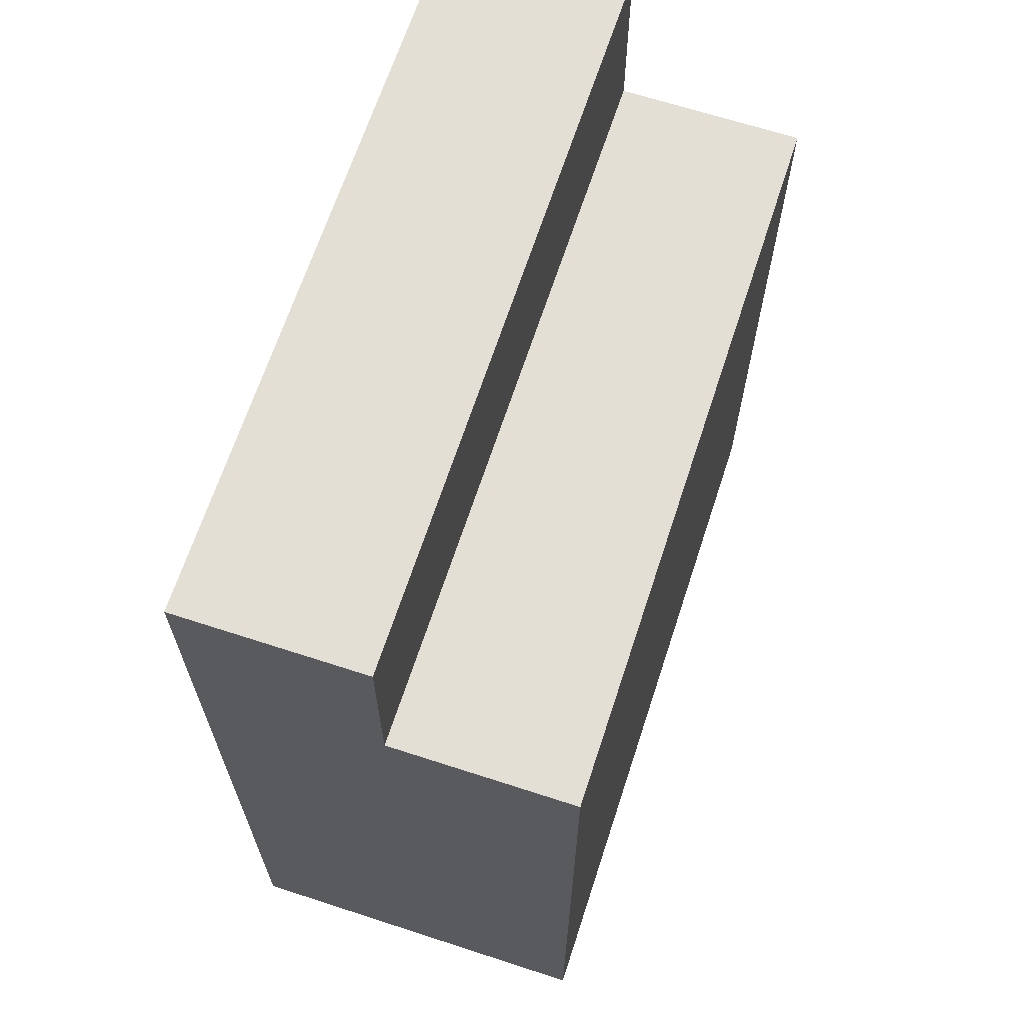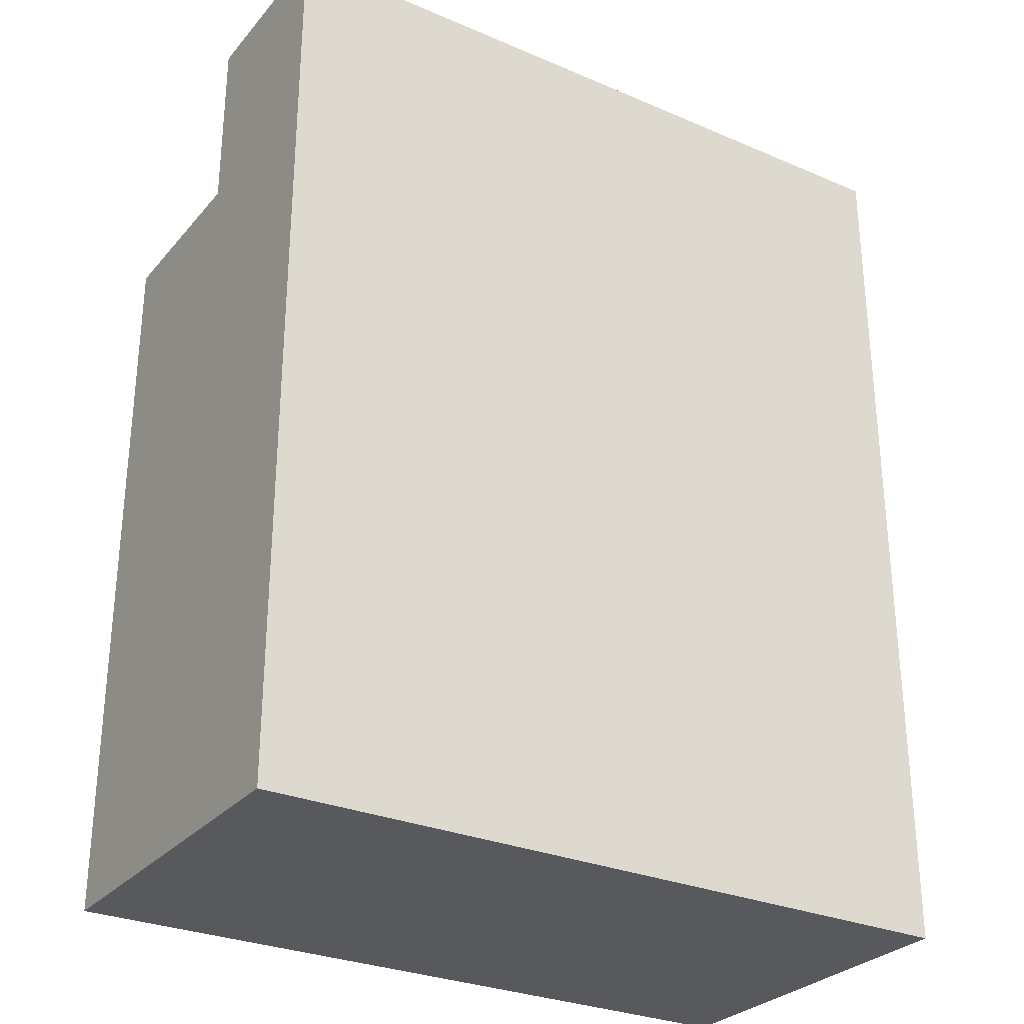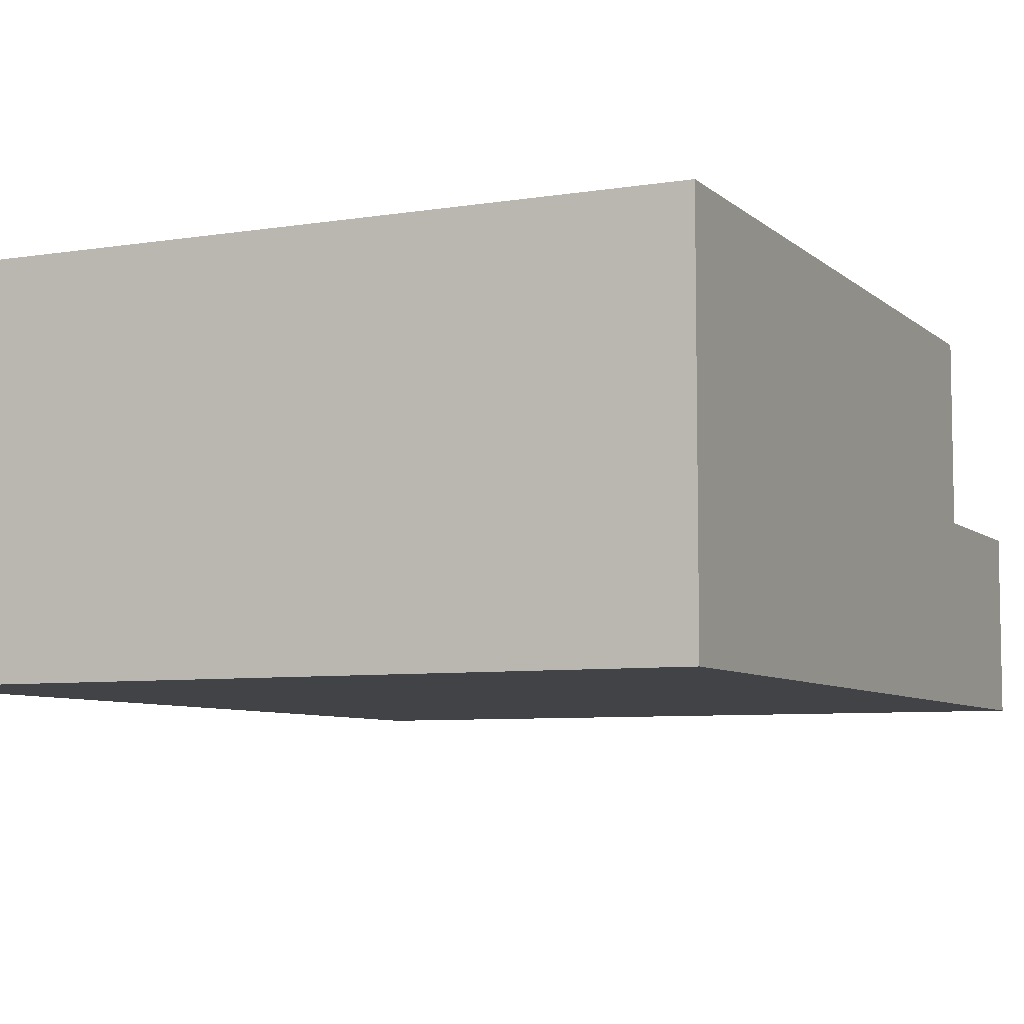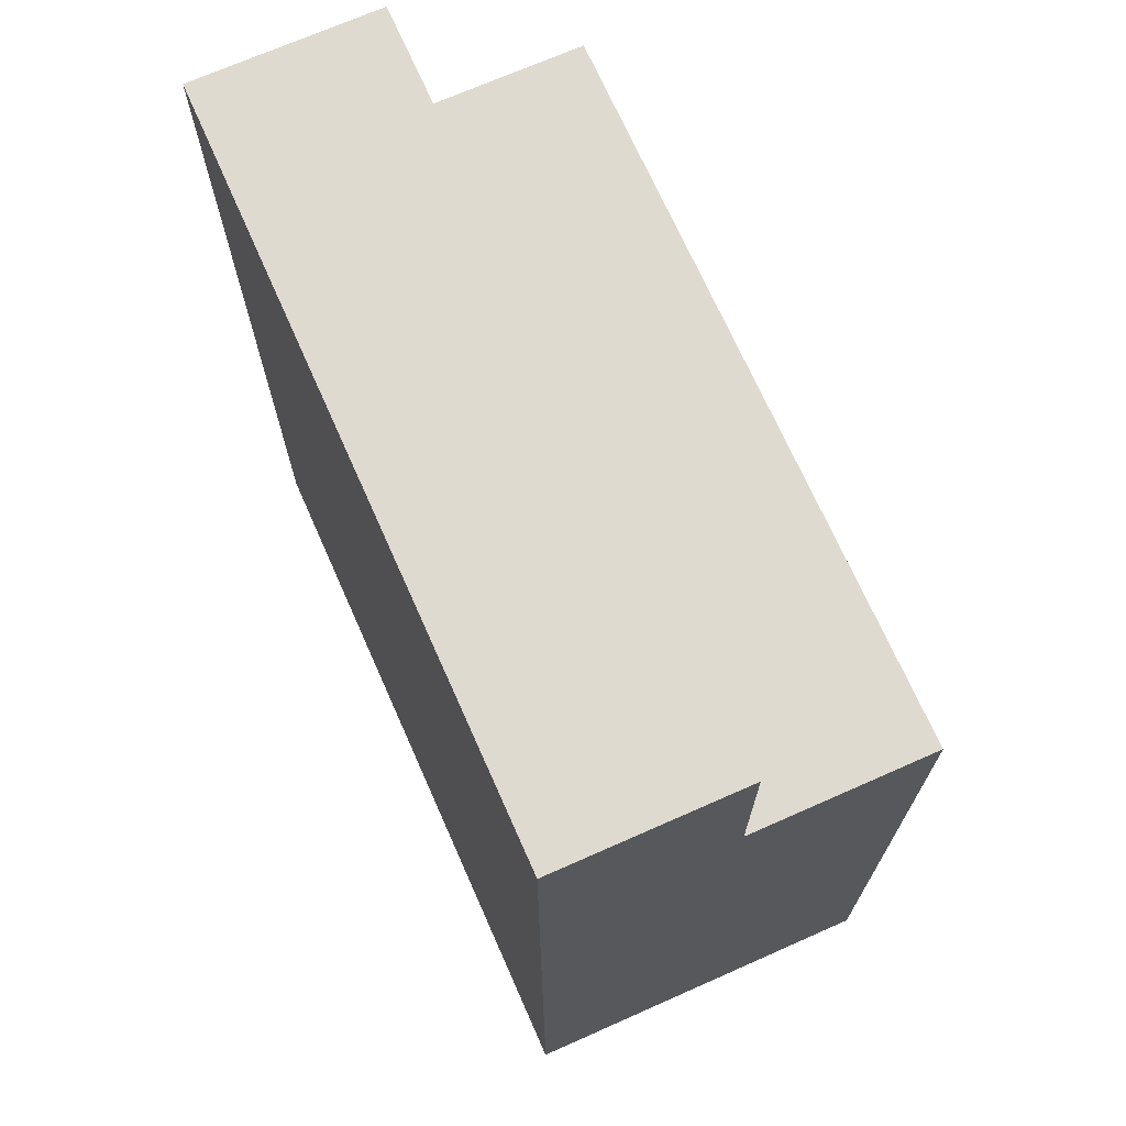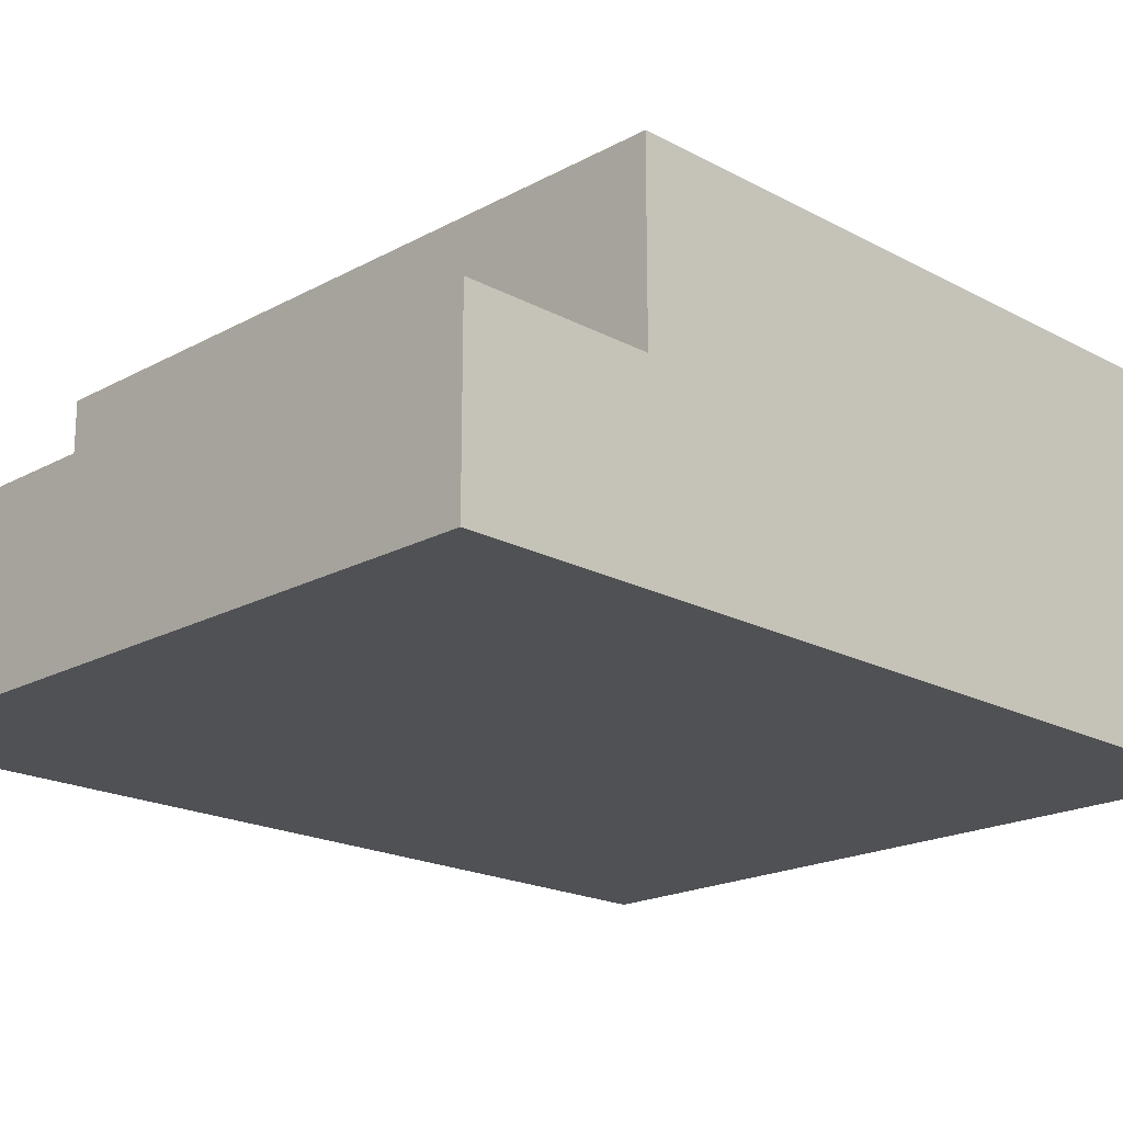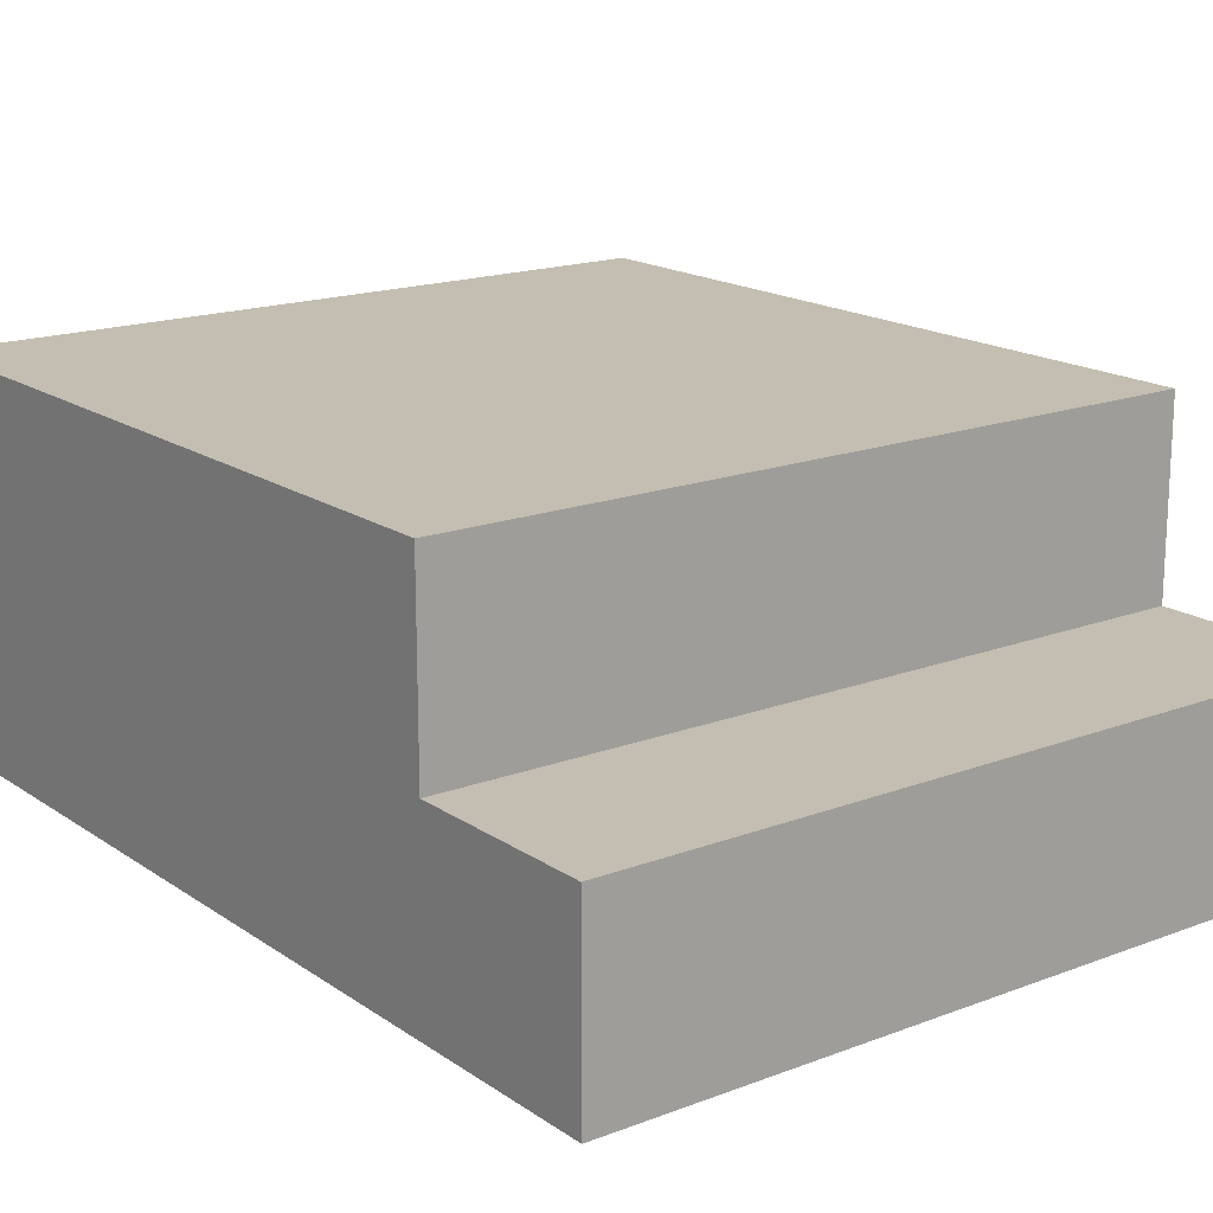
<metadata>
{"format":"obj","ext":"obj","renderer":"f3d","projection":"perspective","resolution":1024,"background":"white","views":[{"elev":66.3,"azim":108.1,"up":"+Z"},{"elev":-29.1,"azim":-32.3,"up":"+Z"},{"elev":-6.9,"azim":-154.9,"up":"+Y"},{"elev":70.6,"azim":66.1,"up":"+Z"},{"elev":-19.6,"azim":45.2,"up":"+Y"},{"elev":17.2,"azim":-37.1,"up":"+Y"}]}
</metadata>
<code>
g historic_cannon_1
v 1 -0 -1
v -1 -0 -1
v -1 1 1
v 1 1 1
v 1 1 -1
v -1 1 -1
v 1 0.5 -1
v -1 0.5 -1
v -1 0 1.5
v -1 0.5 1.5
v 1 0.5 1.5
v 1 0 1.5
v -1 0 1
v 1 0 1
v -1 0.5 1
v 1 0.5 1
f 2 1 14 13
f 4 5 6 3
f 3 15 16 4
f 4 16 7 5
f 1 7 16 14
f 7 8 6 5
f 2 8 7 1
f 8 15 3 6
f 13 15 8 2
f 9 13 14 12
f 10 15 13 9
f 11 16 15 10
f 14 16 11 12
f 12 11 10 9

</code>
